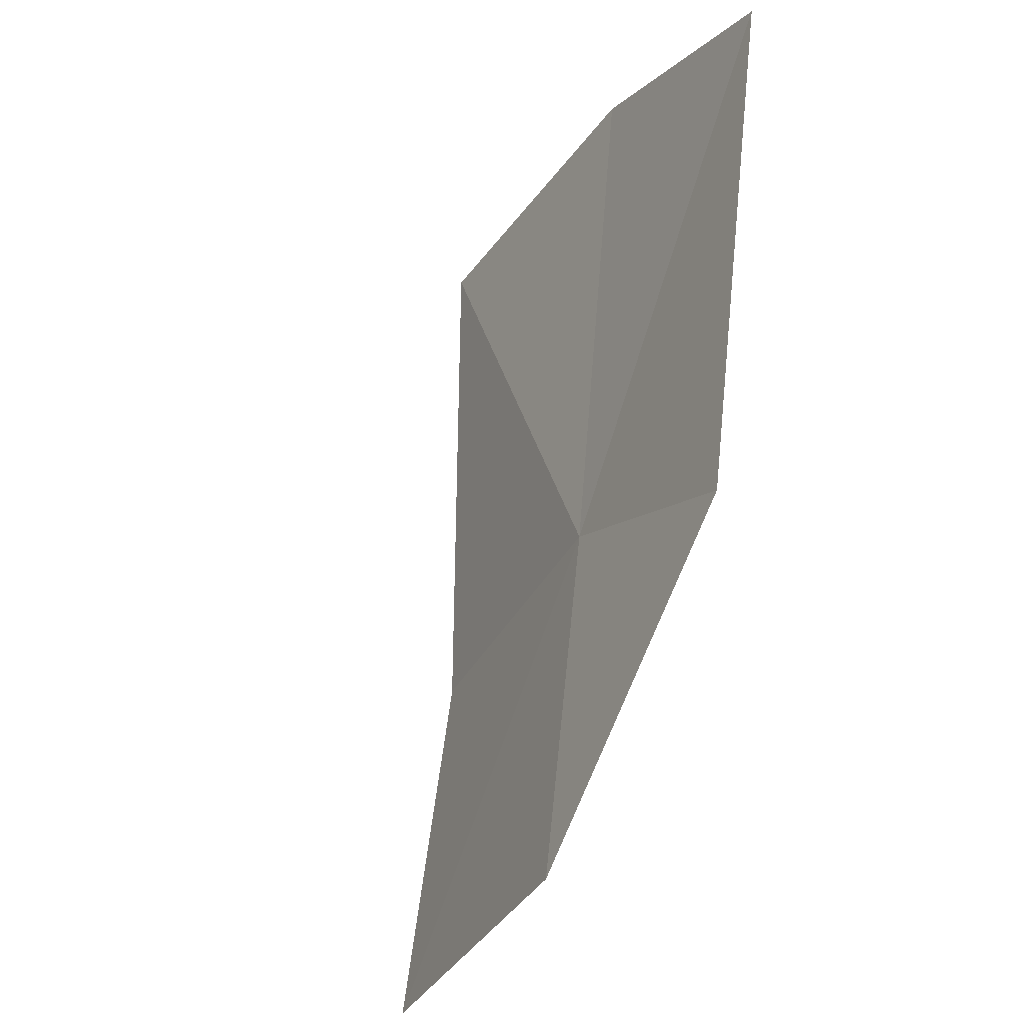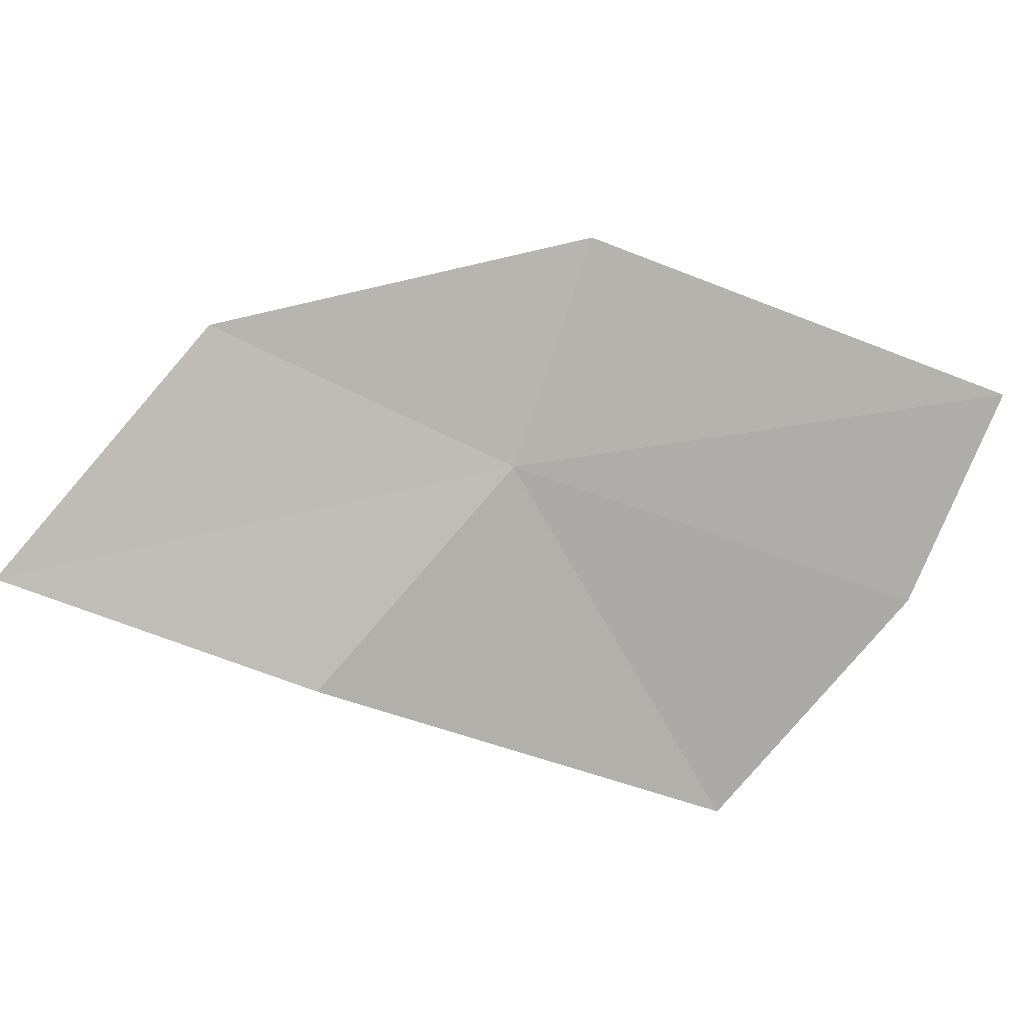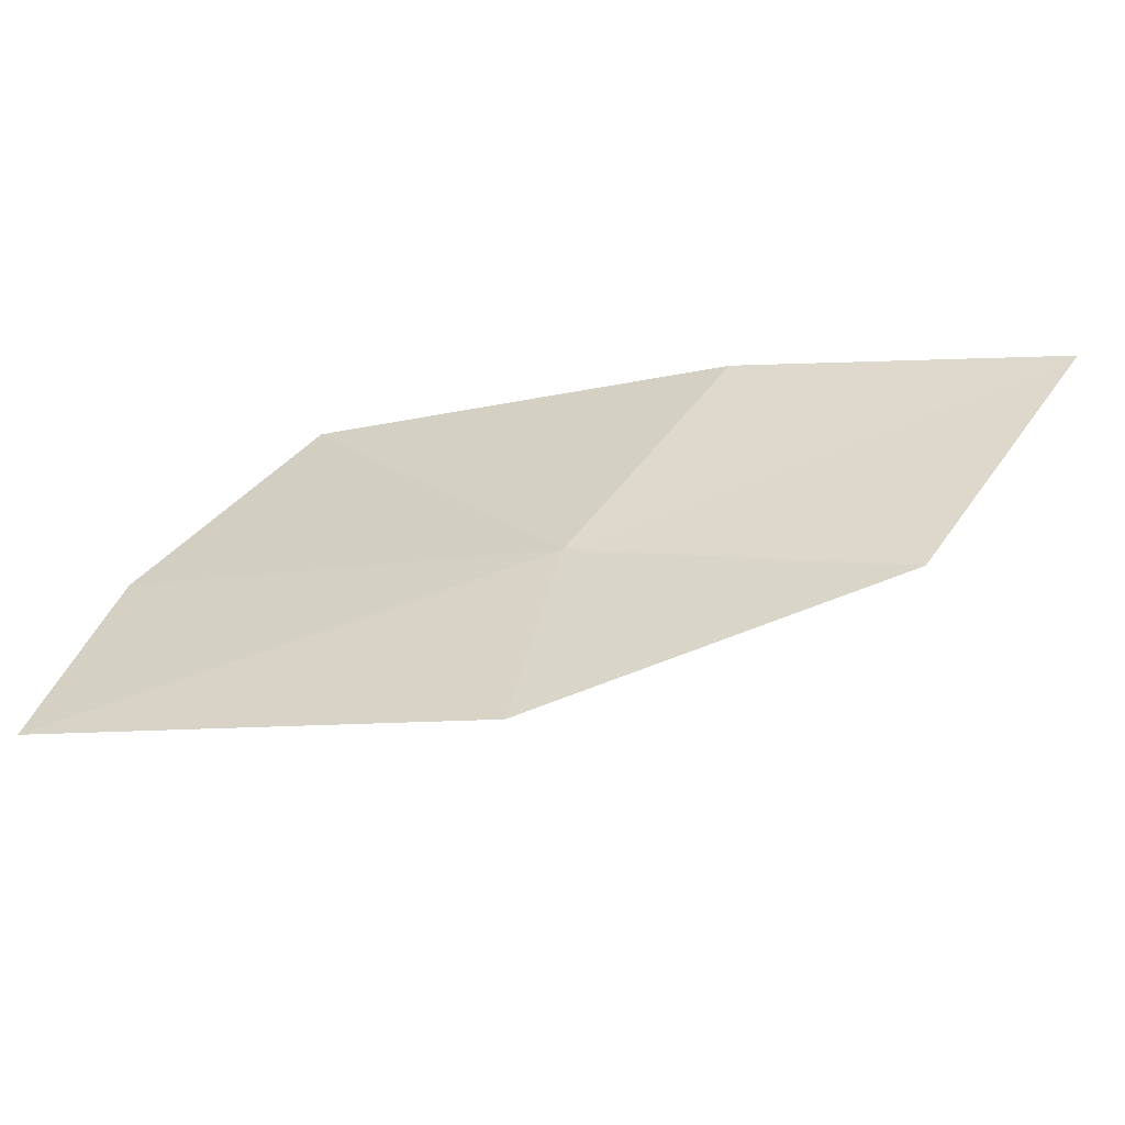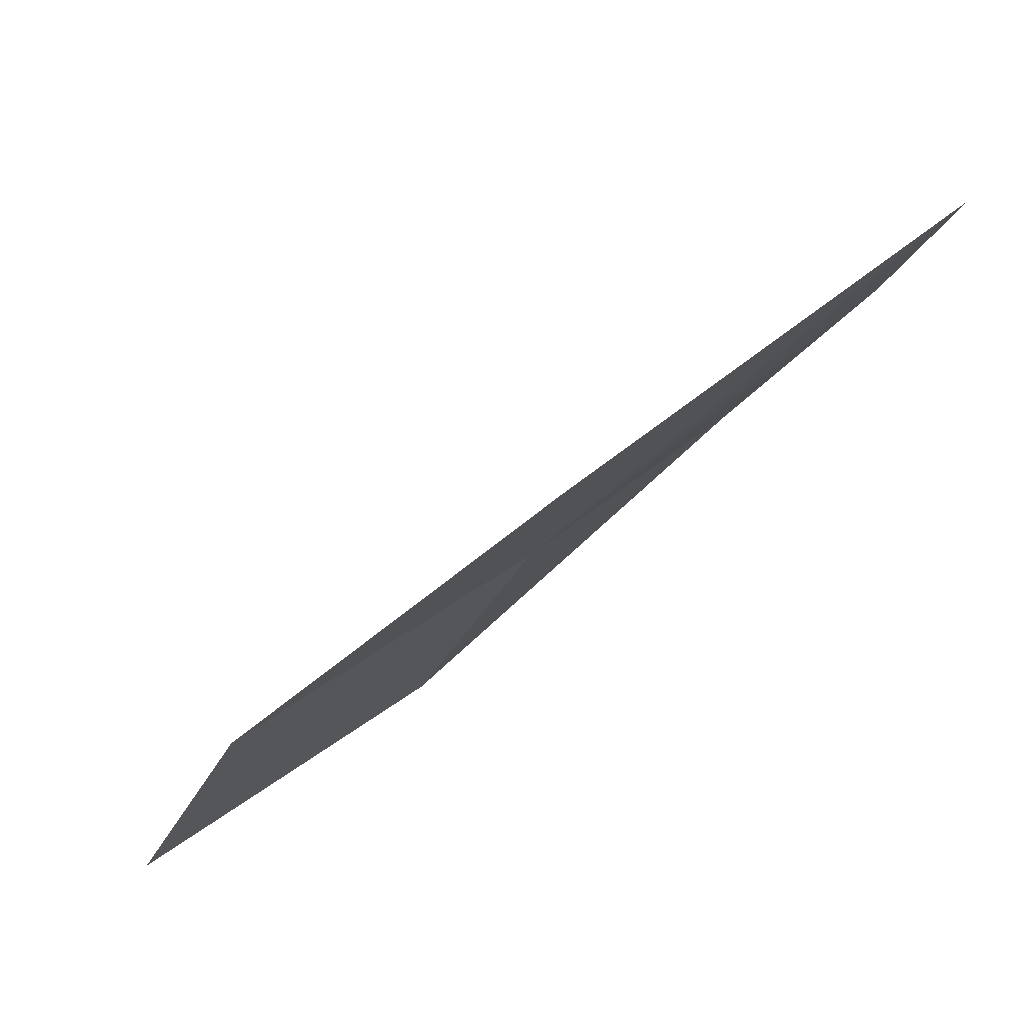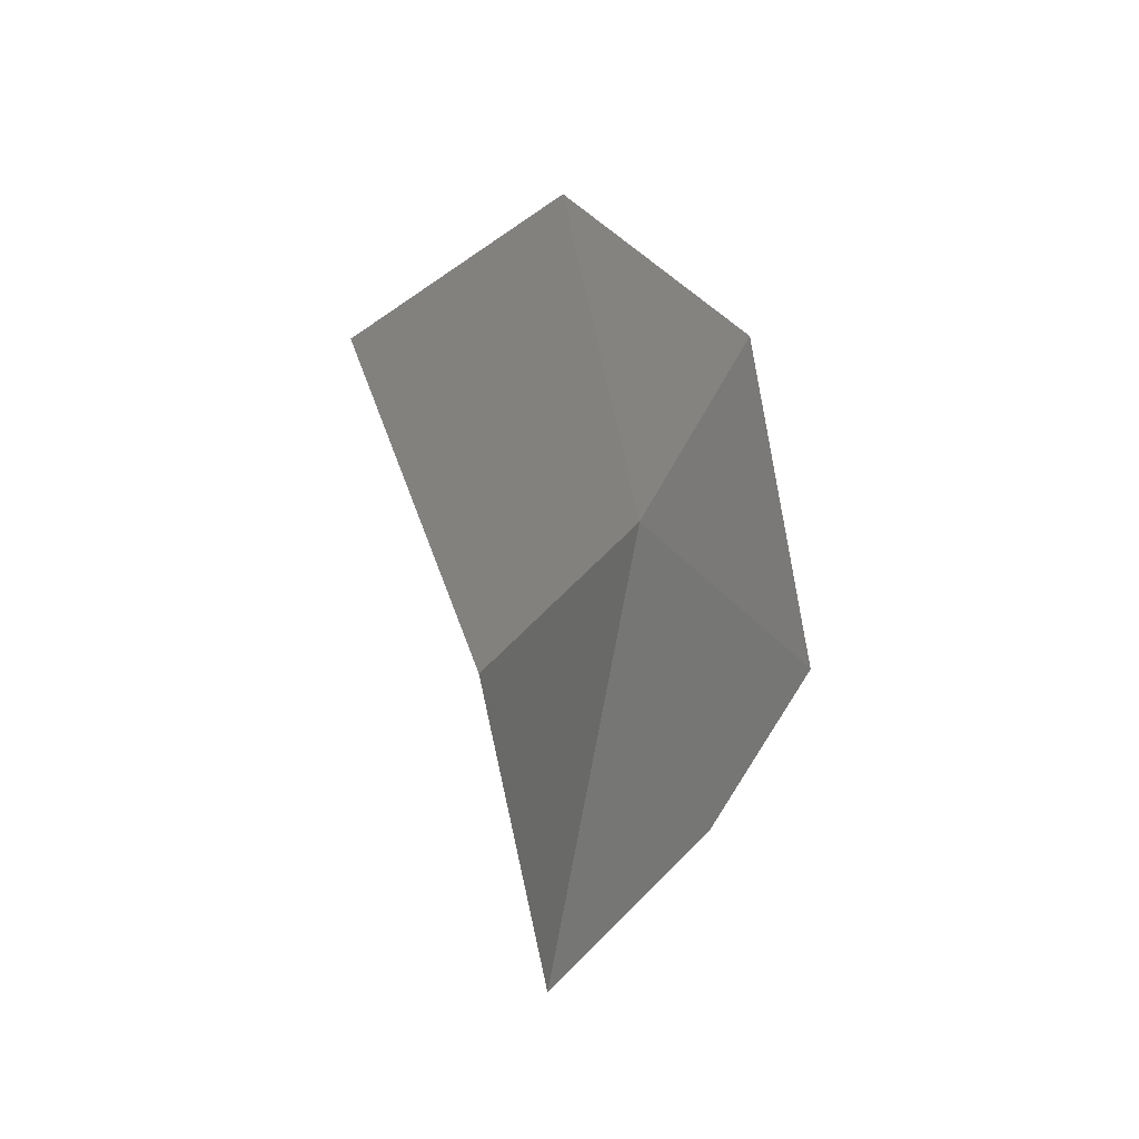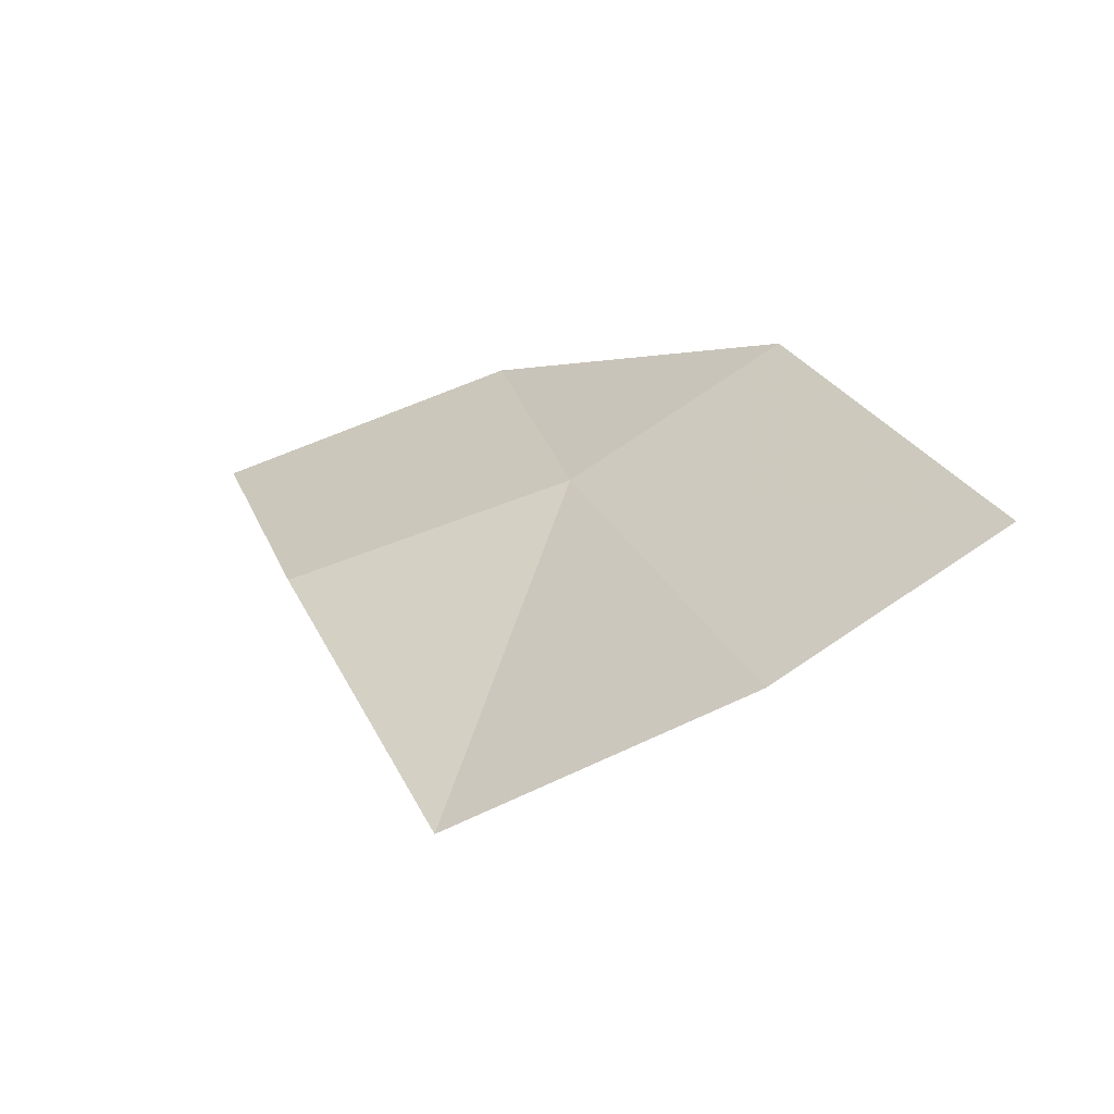
<metadata>
{"format":"obj","ext":"obj","renderer":"f3d","projection":"perspective","resolution":1024,"background":"white","views":[{"elev":60.3,"azim":-65.4,"up":"+Y"},{"elev":62.9,"azim":26.4,"up":"+Z"},{"elev":70.0,"azim":-162.4,"up":"+Z"},{"elev":44.4,"azim":-17.2,"up":"+Y"},{"elev":-58.1,"azim":-59.8,"up":"+Y"},{"elev":4.3,"azim":84.4,"up":"+Z"}]}
</metadata>
<code>
v 0.02608 -0.2226 0.9145
v 0.02555 -0.2151 0.9193
v 0.01453 -0.2242 0.9184
v 0.04127 -0.2112 0.9139
v 0.0411 -0.2185 0.9091
v 0.03765 -0.2279 0.9043
v 0.02289 -0.2326 0.9108
v 0.01123 -0.235 0.9142
f 1 5 4
f 1 4 2
f 1 7 6
f 1 6 5
f 1 3 8
f 1 8 7
f 1 2 3

</code>
